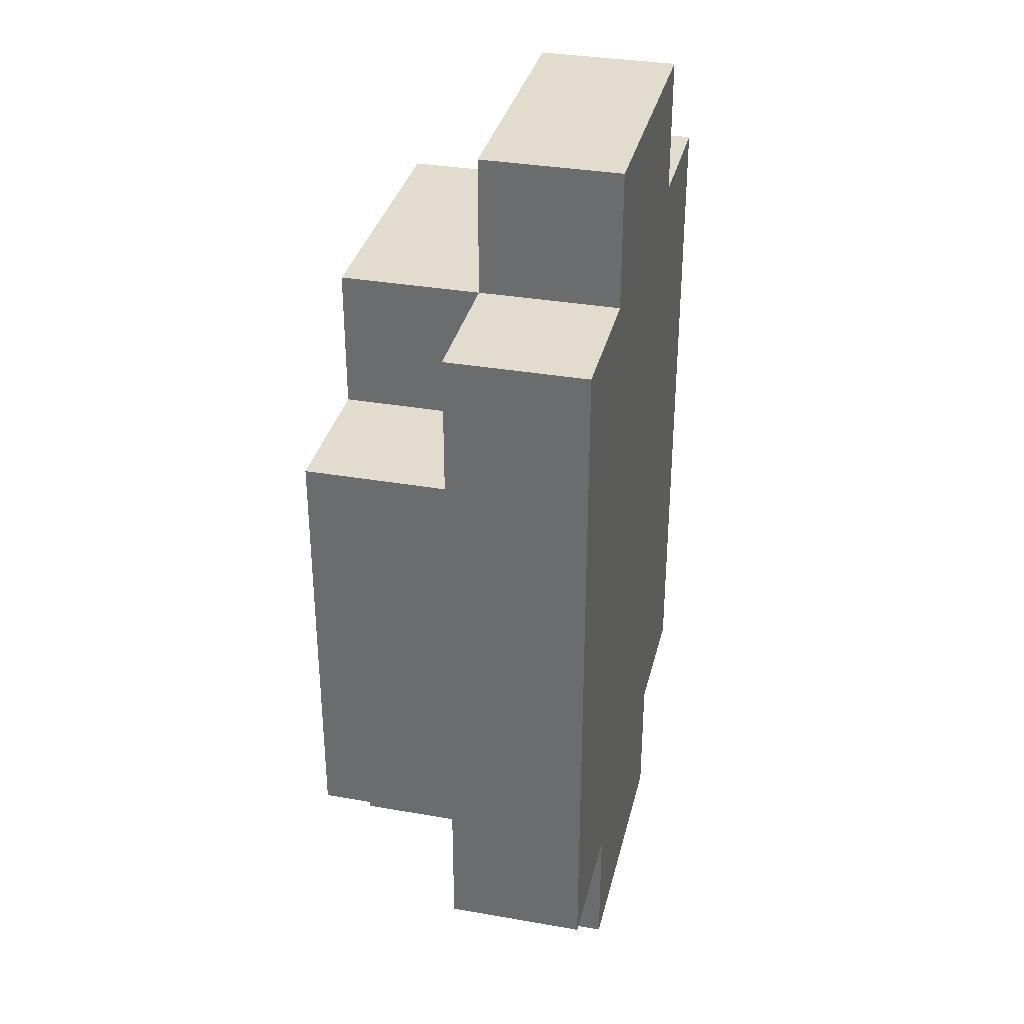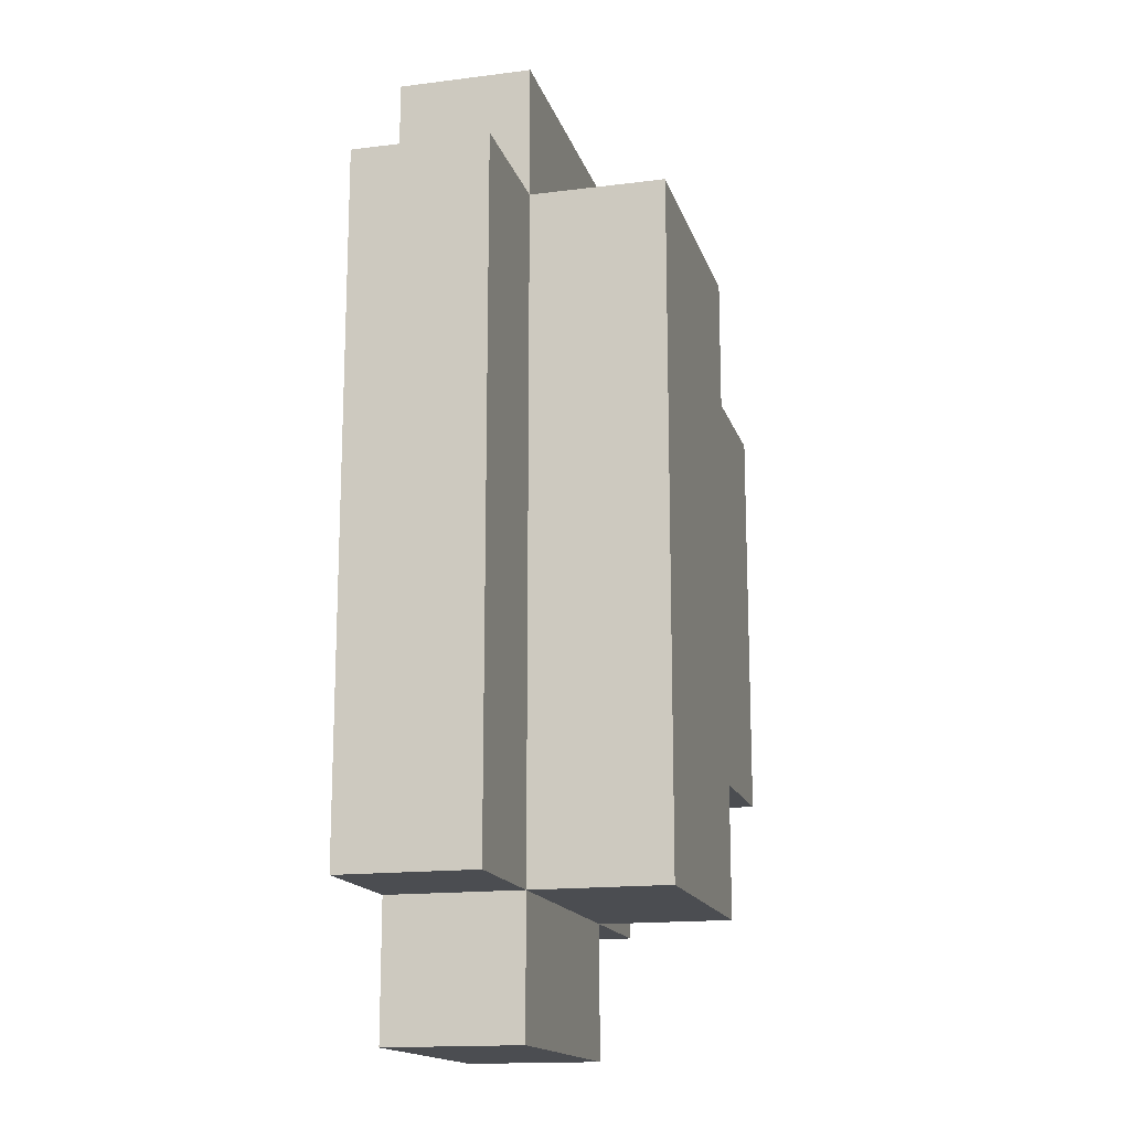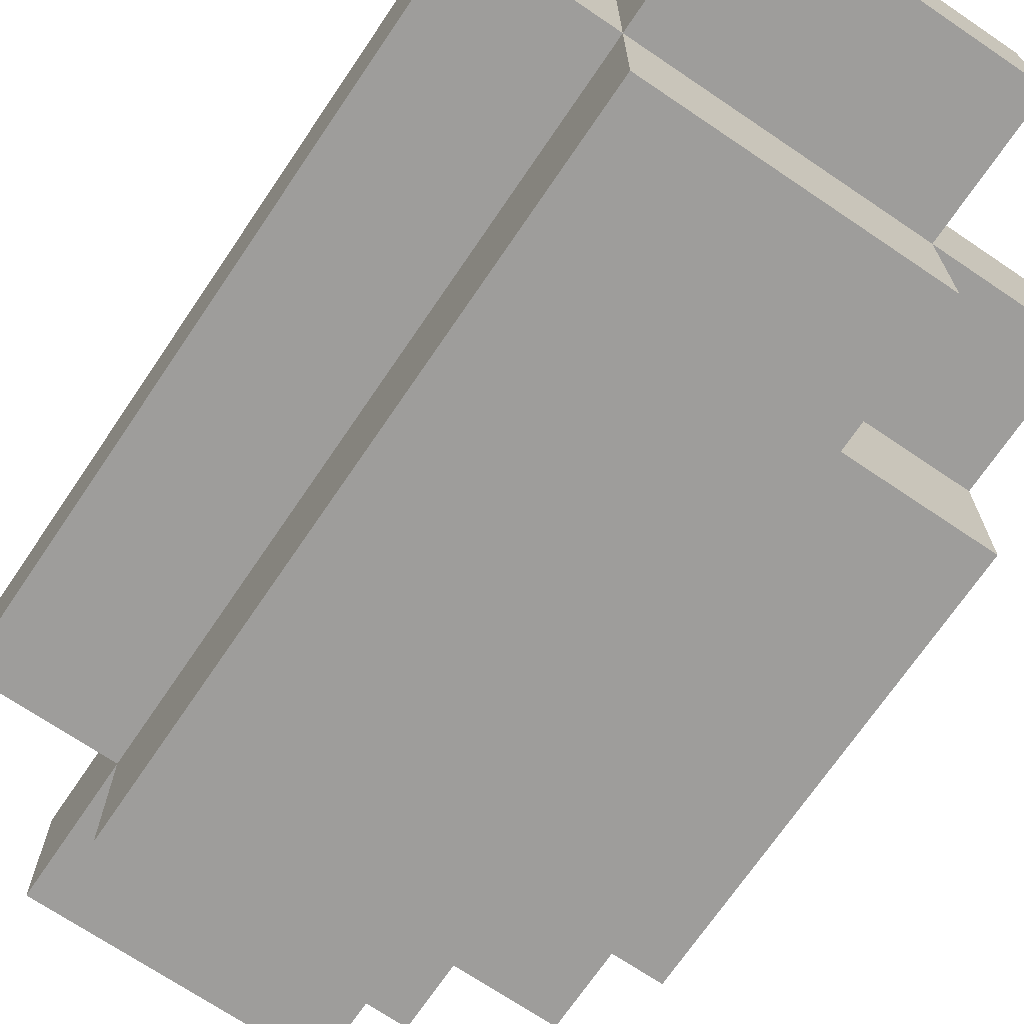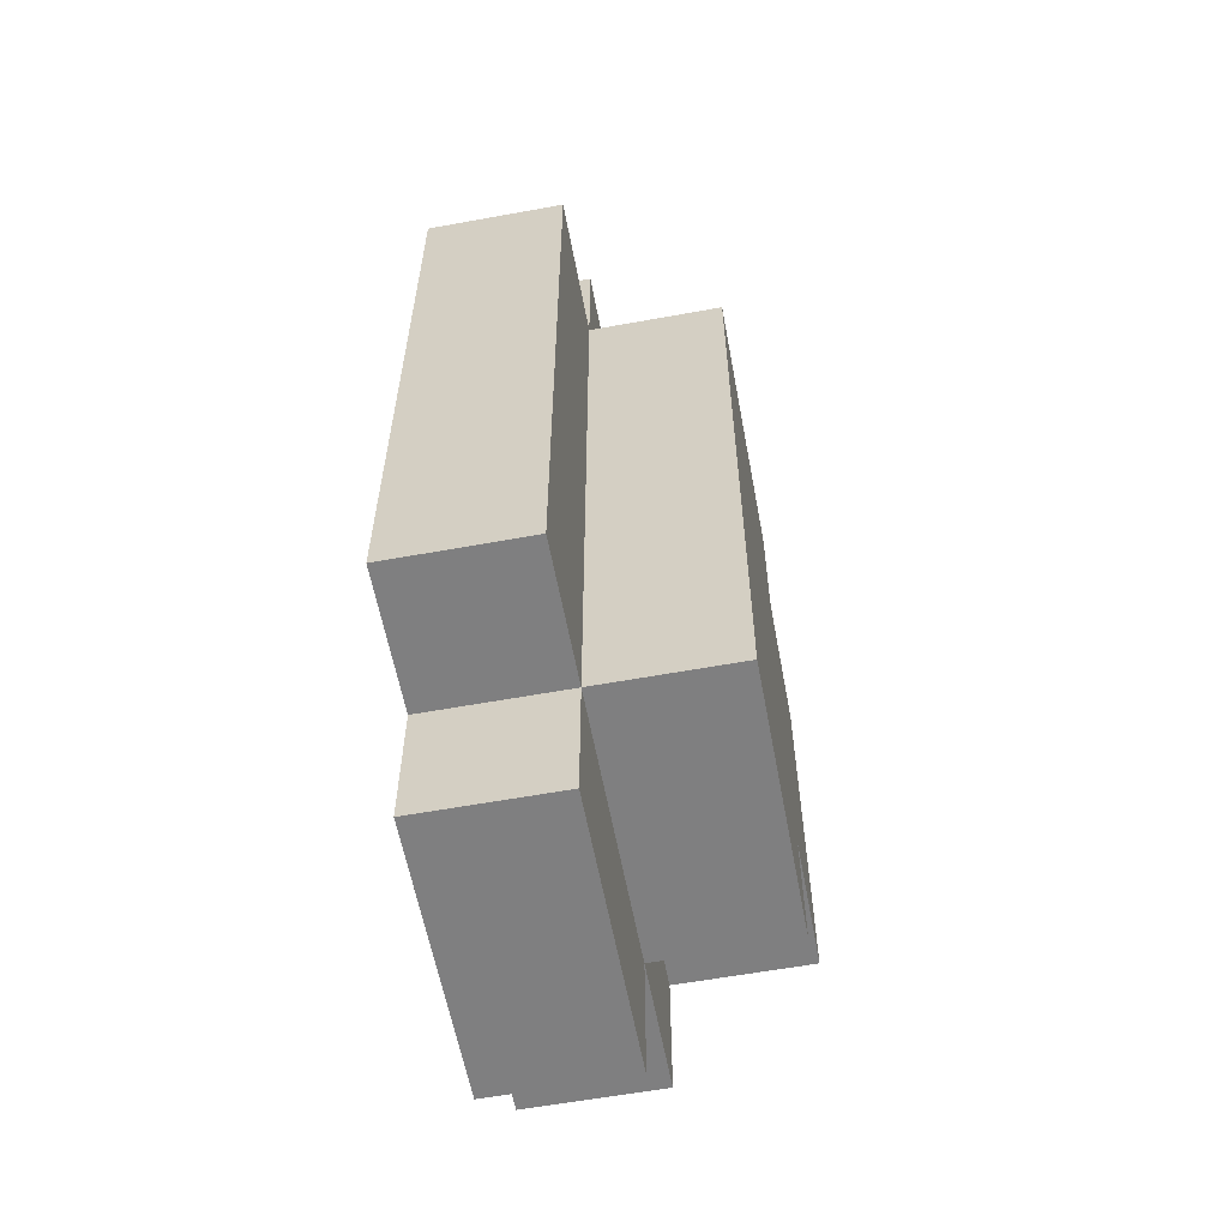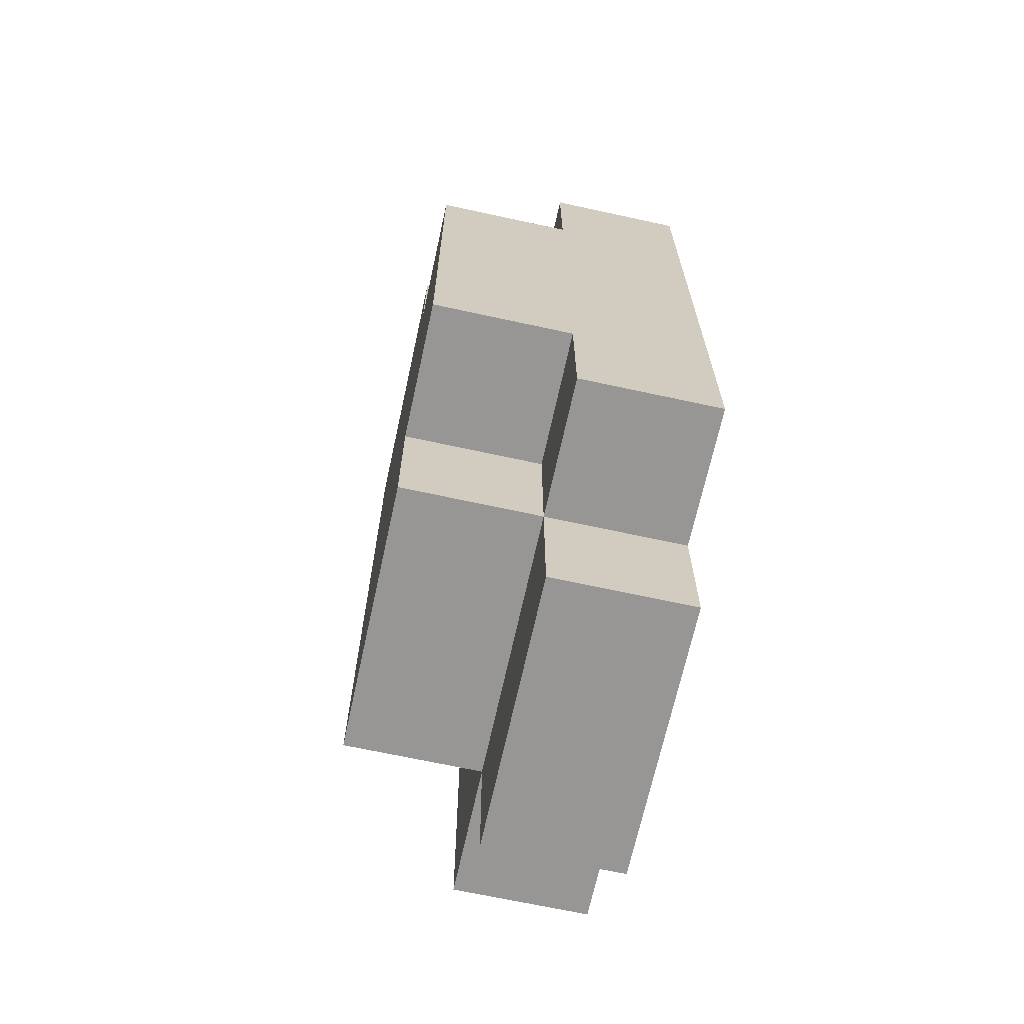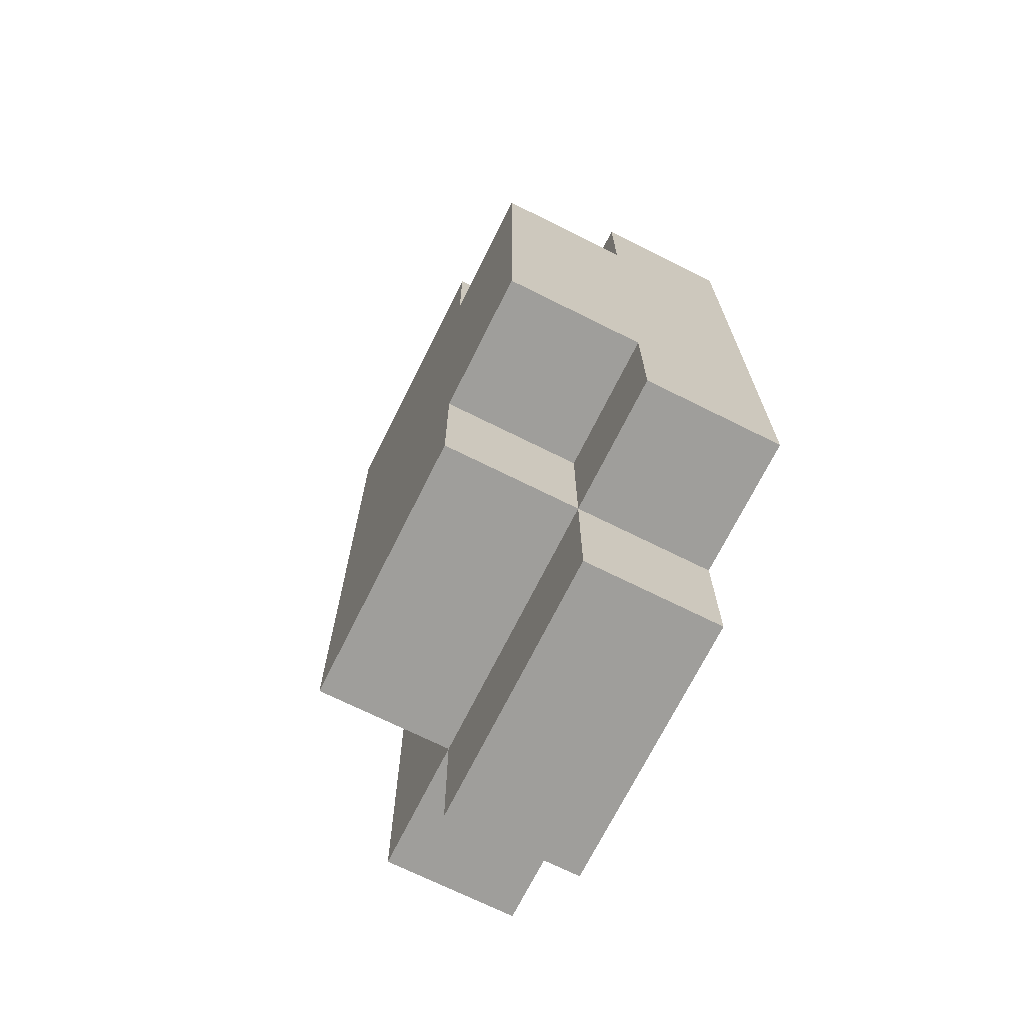
<metadata>
{"format":"obj","ext":"obj","renderer":"f3d","projection":"perspective","resolution":1024,"background":"white","views":[{"elev":34.0,"azim":103.3,"up":"+Z"},{"elev":-15.9,"azim":-75.2,"up":"+Z"},{"elev":-70.4,"azim":-34.1,"up":"+Y"},{"elev":-59.7,"azim":-79.4,"up":"+Z"},{"elev":-68.0,"azim":77.7,"up":"+Z"},{"elev":-70.8,"azim":63.5,"up":"+Z"}]}
</metadata>
<code>
o throat
v -1.6 2.4 2.9
v -1.6 2.4 2.4
v -1.6 2.5 2.9
v -1.6 2.5 2.4
v -1.5 2.3 2.9
v -1.5 2.3 2.4
v -1.5 2.4 3
v -1.5 2.4 2.9
v -1.5 2.4 2.4
v -1.5 2.4 2.3
v -1.5 2.5 3
v -1.5 2.5 2.9
v -1.5 2.5 2.4
v -1.5 2.5 2.3
v -1.3 2.3 2.9
v -1.3 2.3 2.8
v -1.3 2.3 2.5
v -1.3 2.3 2.4
v -1.3 2.4 3
v -1.3 2.4 2.9
v -1.3 2.4 2.8
v -1.3 2.4 2.5
v -1.3 2.4 2.4
v -1.3 2.4 2.3
v -1.3 2.5 3
v -1.3 2.5 2.9
v -1.3 2.5 2.4
v -1.3 2.5 2.3
v -1.2 2.3 2.8
v -1.2 2.3 2.5
v -1.2 2.4 2.9
v -1.2 2.4 2.8
v -1.2 2.4 2.5
v -1.2 2.4 2.4
v -1.2 2.5 2.9
v -1.2 2.5 2.4
v -1.5 2.4 3
v -1.5 2.5 3
v -1.3 2.4 3
v -1.3 2.5 3
v -1.6 2.4 2.9
v -1.6 2.5 2.9
v -1.5 2.3 2.9
v -1.5 2.4 2.9
v -1.5 2.5 2.9
v -1.3 2.3 2.9
v -1.3 2.4 2.9
v -1.3 2.5 2.9
v -1.2 2.4 2.9
v -1.2 2.5 2.9
v -1.3 2.3 2.8
v -1.3 2.4 2.8
v -1.2 2.3 2.8
v -1.2 2.4 2.8
v -1.3 2.3 2.5
v -1.3 2.4 2.5
v -1.2 2.3 2.5
v -1.2 2.4 2.5
v -1.6 2.4 2.4
v -1.6 2.5 2.4
v -1.5 2.3 2.4
v -1.5 2.4 2.4
v -1.5 2.5 2.4
v -1.3 2.3 2.4
v -1.3 2.4 2.4
v -1.3 2.5 2.4
v -1.2 2.4 2.4
v -1.2 2.5 2.4
v -1.5 2.4 2.3
v -1.5 2.5 2.3
v -1.3 2.4 2.3
v -1.3 2.5 2.3
v -1.5 2.3 2.9
v -1.3 2.3 2.9
v -1.3 2.3 2.8
v -1.2 2.3 2.8
v -1.3 2.3 2.5
v -1.2 2.3 2.5
v -1.5 2.3 2.4
v -1.3 2.3 2.4
v -1.5 2.4 3
v -1.3 2.4 3
v -1.6 2.4 2.9
v -1.5 2.4 2.9
v -1.3 2.4 2.9
v -1.2 2.4 2.9
v -1.3 2.4 2.8
v -1.2 2.4 2.8
v -1.3 2.4 2.5
v -1.2 2.4 2.5
v -1.6 2.4 2.4
v -1.5 2.4 2.4
v -1.3 2.4 2.4
v -1.2 2.4 2.4
v -1.5 2.4 2.3
v -1.3 2.4 2.3
v -1.5 2.5 3
v -1.3 2.5 3
v -1.6 2.5 2.9
v -1.5 2.5 2.9
v -1.3 2.5 2.9
v -1.2 2.5 2.9
v -1.6 2.5 2.4
v -1.5 2.5 2.4
v -1.3 2.5 2.4
v -1.2 2.5 2.4
v -1.5 2.5 2.3
v -1.3 2.5 2.3
f 3 2 1
f 4 2 3
f 8 6 5
f 9 6 8
f 11 8 7
f 12 8 11
f 13 10 9
f 14 10 13
f 15 16 20
f 20 16 21
f 17 18 22
f 22 18 23
f 19 20 25
f 25 20 26
f 23 24 27
f 27 24 28
f 29 30 32
f 32 30 33
f 31 32 35
f 33 34 35
f 32 33 35
f 35 34 36
f 39 38 37
f 40 38 39
f 44 42 41
f 45 42 44
f 46 44 43
f 47 44 46
f 49 48 47
f 50 48 49
f 53 52 51
f 54 52 53
f 55 56 57
f 57 56 58
f 59 60 62
f 62 60 63
f 61 62 64
f 64 62 65
f 65 66 67
f 67 66 68
f 69 70 71
f 71 70 72
f 75 74 73
f 77 75 73
f 77 76 75
f 78 76 77
f 79 77 73
f 80 77 79
f 84 82 81
f 85 82 84
f 87 86 85
f 88 86 87
f 91 84 83
f 92 84 91
f 93 90 89
f 94 90 93
f 95 93 92
f 96 93 95
f 97 98 100
f 100 98 101
f 99 100 103
f 101 102 103
f 100 101 103
f 103 102 104
f 104 102 105
f 105 102 106
f 104 105 107
f 107 105 108

</code>
